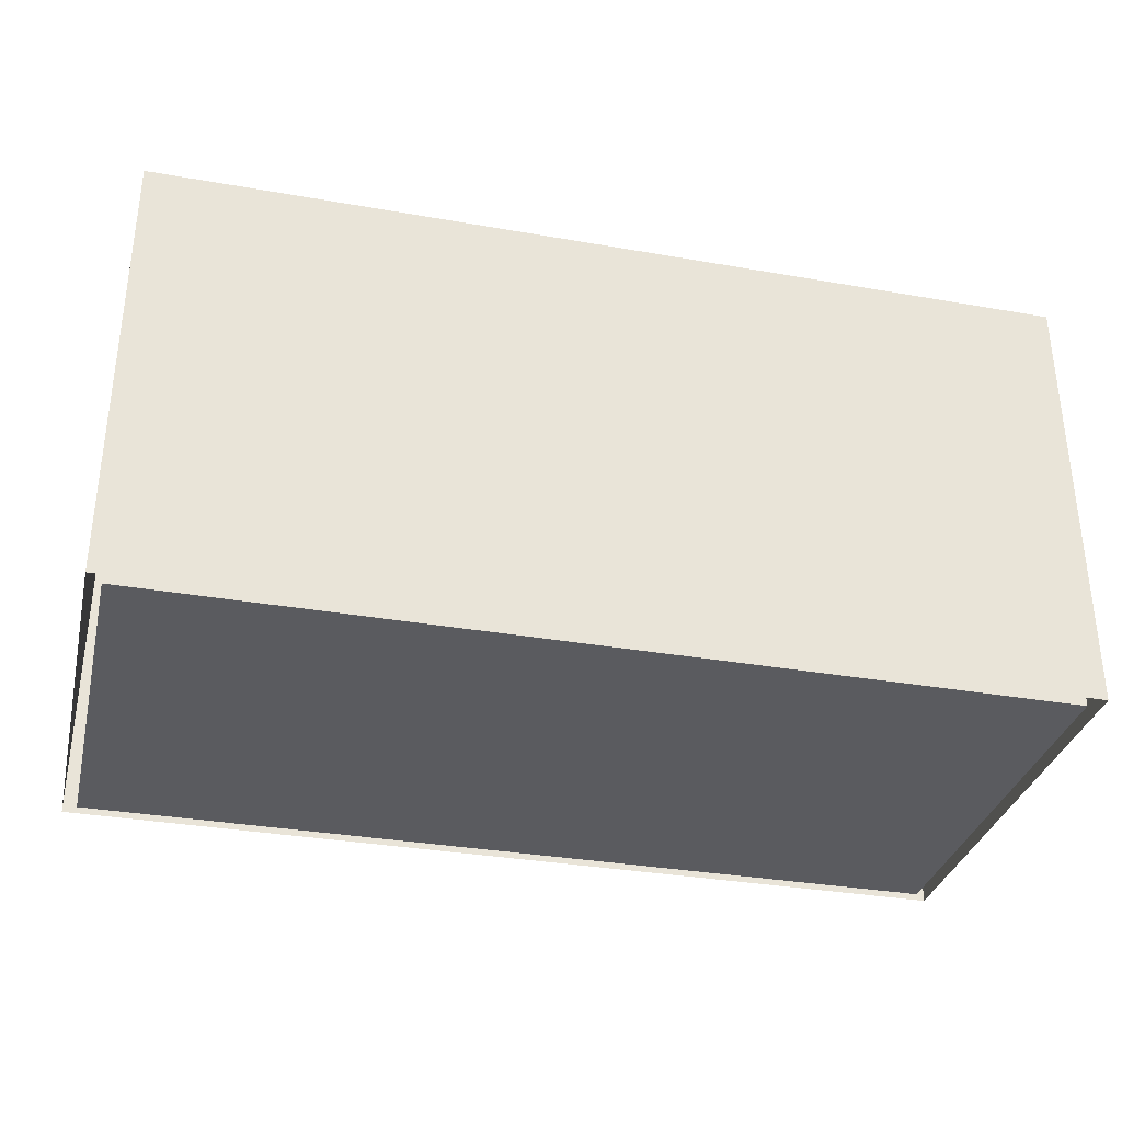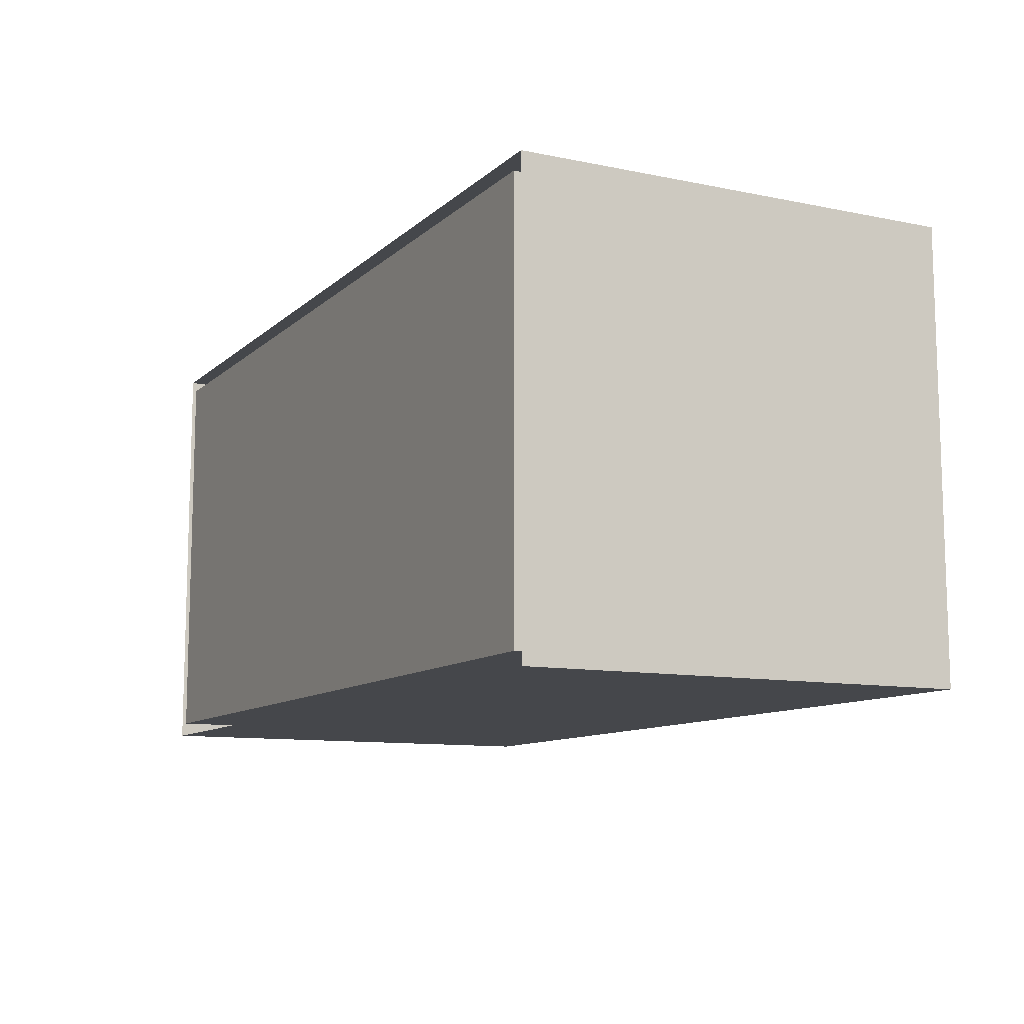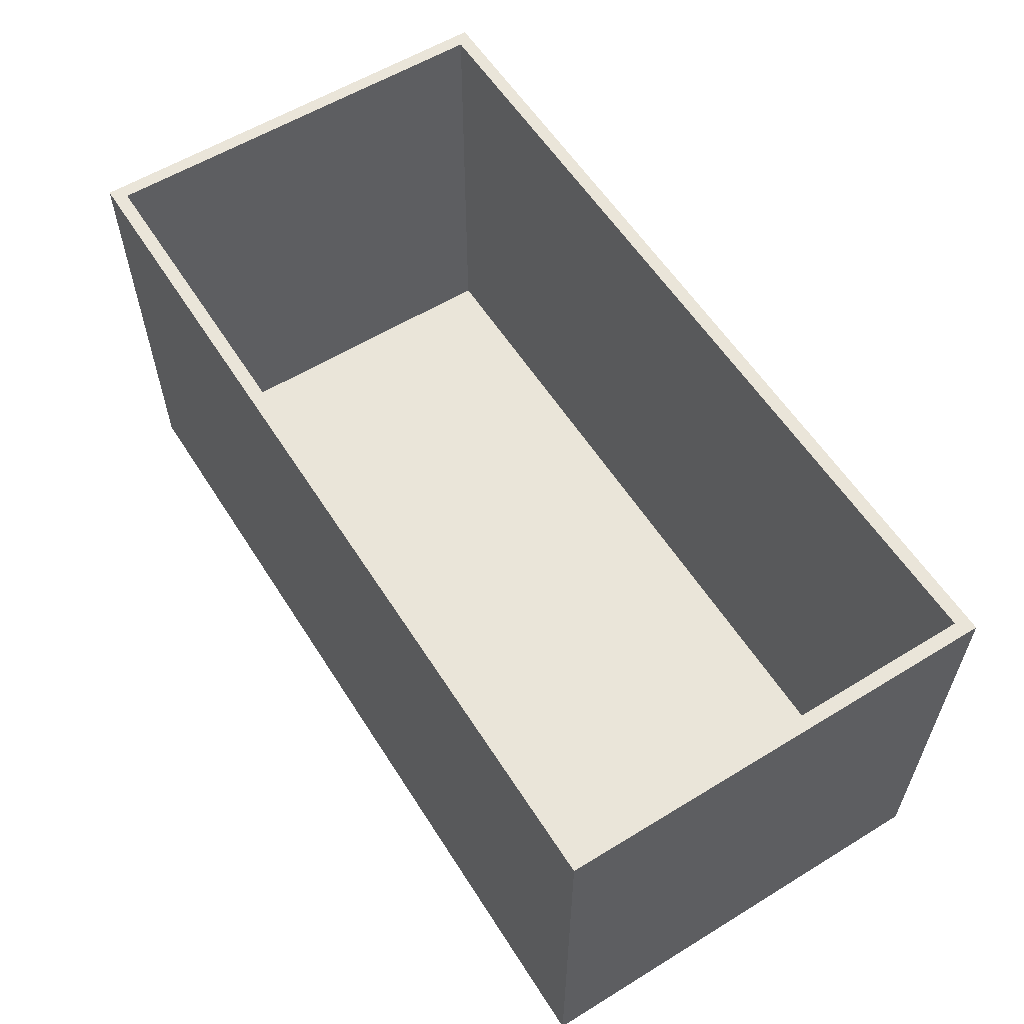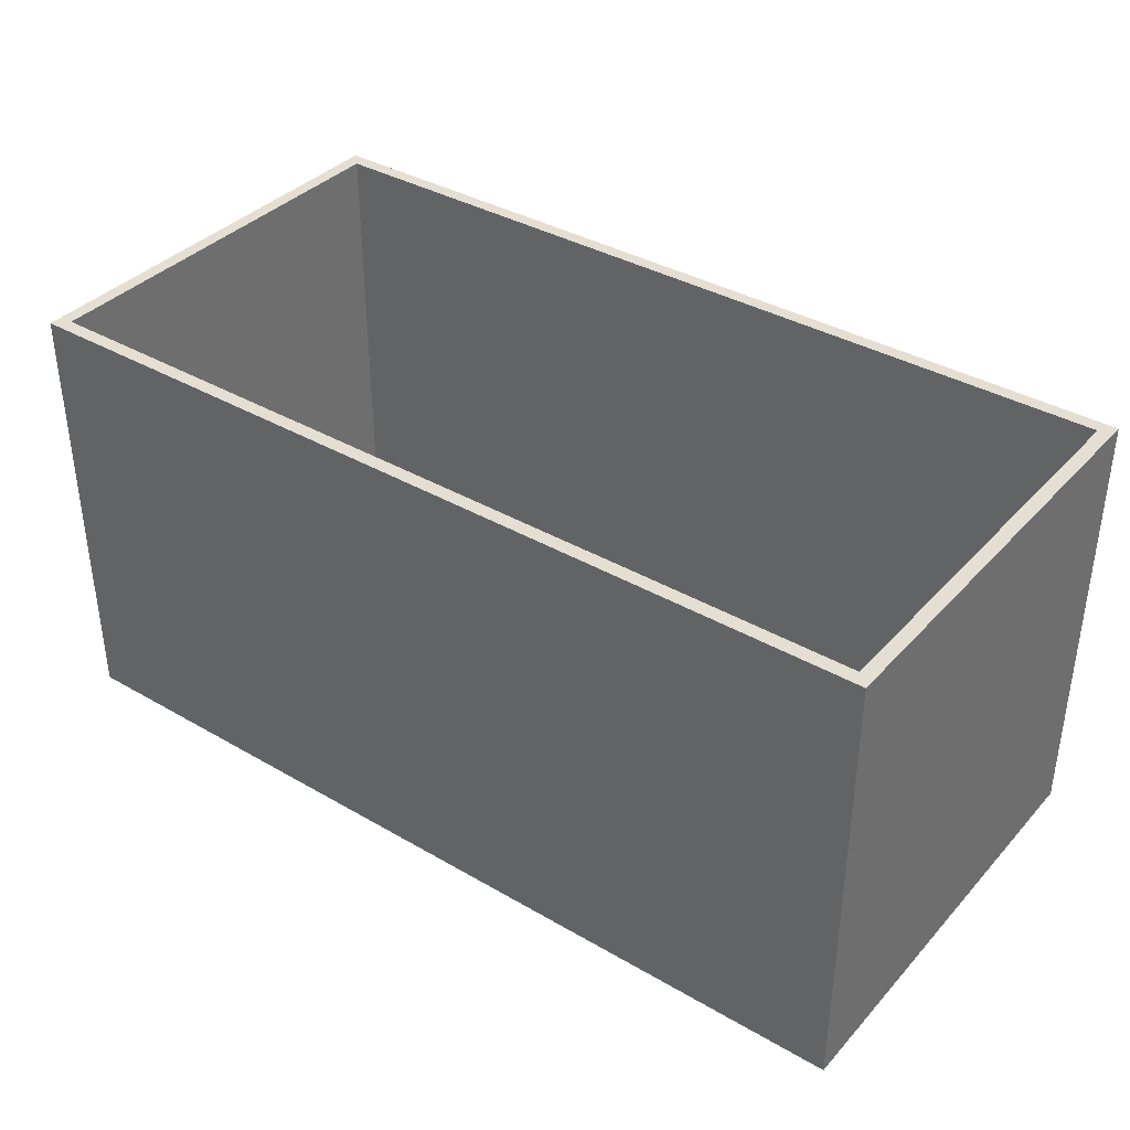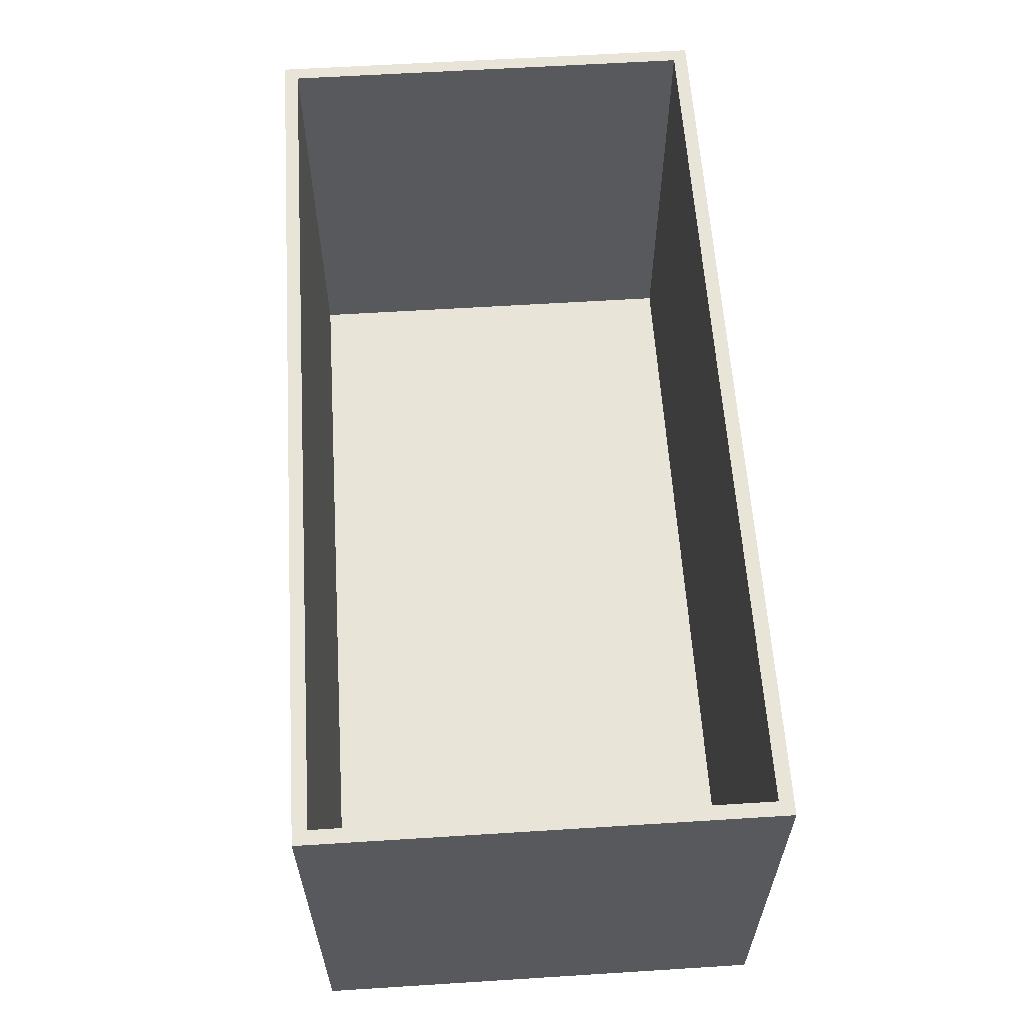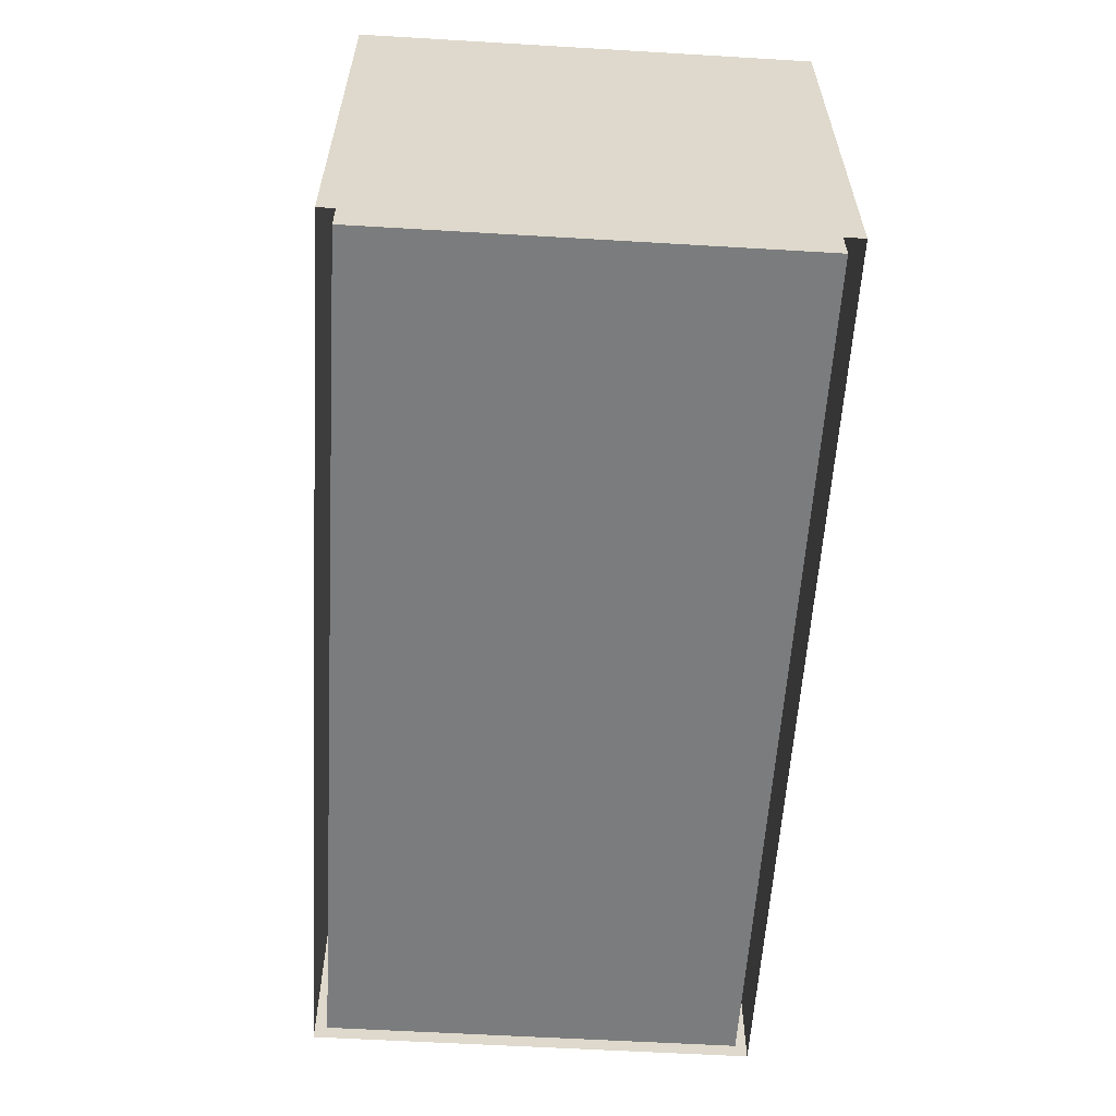
<metadata>
{"format":"obj","ext":"obj","renderer":"f3d","projection":"perspective","resolution":1024,"background":"white","views":[{"elev":-33.3,"azim":-13.5,"up":"+Y"},{"elev":-10.6,"azim":62.9,"up":"+Z"},{"elev":58.3,"azim":-122.3,"up":"+Y"},{"elev":37.2,"azim":-143.3,"up":"+Y"},{"elev":60.1,"azim":-93.7,"up":"+Y"},{"elev":-58.6,"azim":86.5,"up":"+Y"}]}
</metadata>
<code>
o Plane
v -2.031 0 1
v 2.031 0 1
v -2.031 0 -1
v 2.031 0 -1
v -1.969 0 -0.9375
v -1.969 0 0.9375
v 1.969 0 0.9375
v 1.969 0 -0.9375
v -1.969 2 -0.9375
v -1.969 2 0.9375
v 1.969 2 0.9375
v 1.969 2 -0.9375
v -2.031 2 -1
v -2.031 2 1
v 2.031 2 1
v 2.031 2 -1
f 6 7 8 5
f 7 6 10 11
f 5 8 12 9
f 1 2 15 14
f 4 3 13 16
f 10 9 13 14
f 11 10 14 15
f 12 11 15 16
f 9 12 16 13
f 2 4 16 15
f 3 1 14 13
f 8 7 11 12
f 6 5 9 10

</code>
